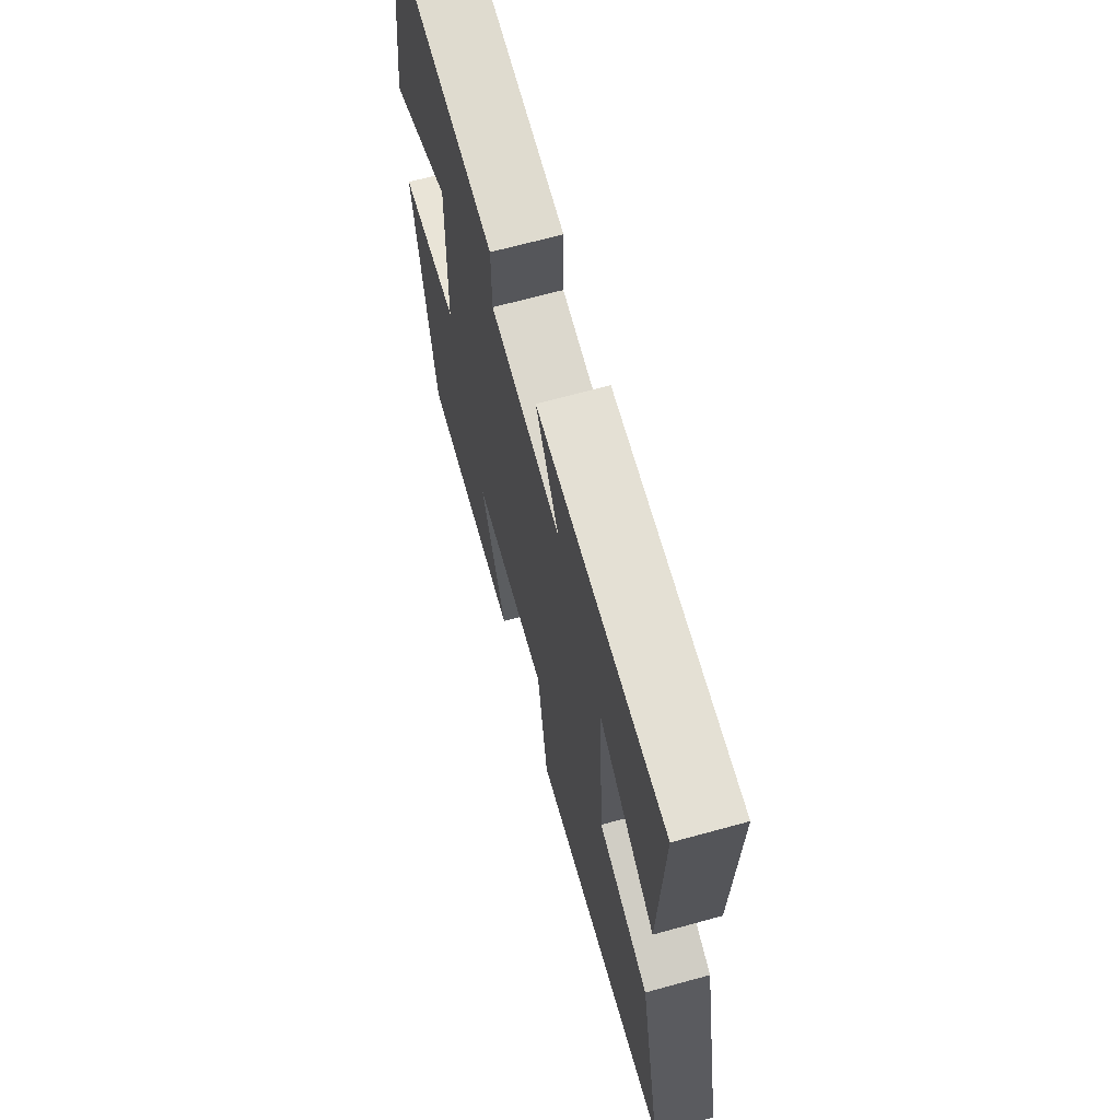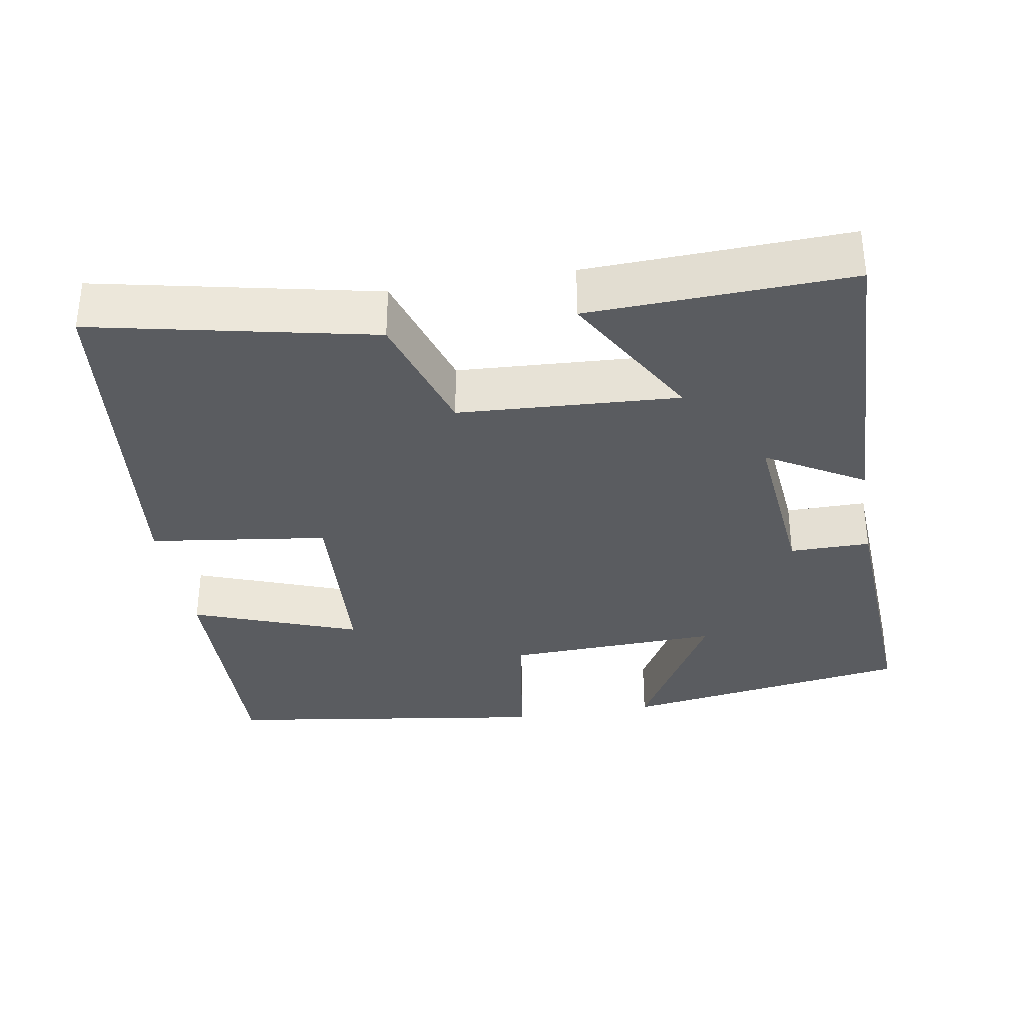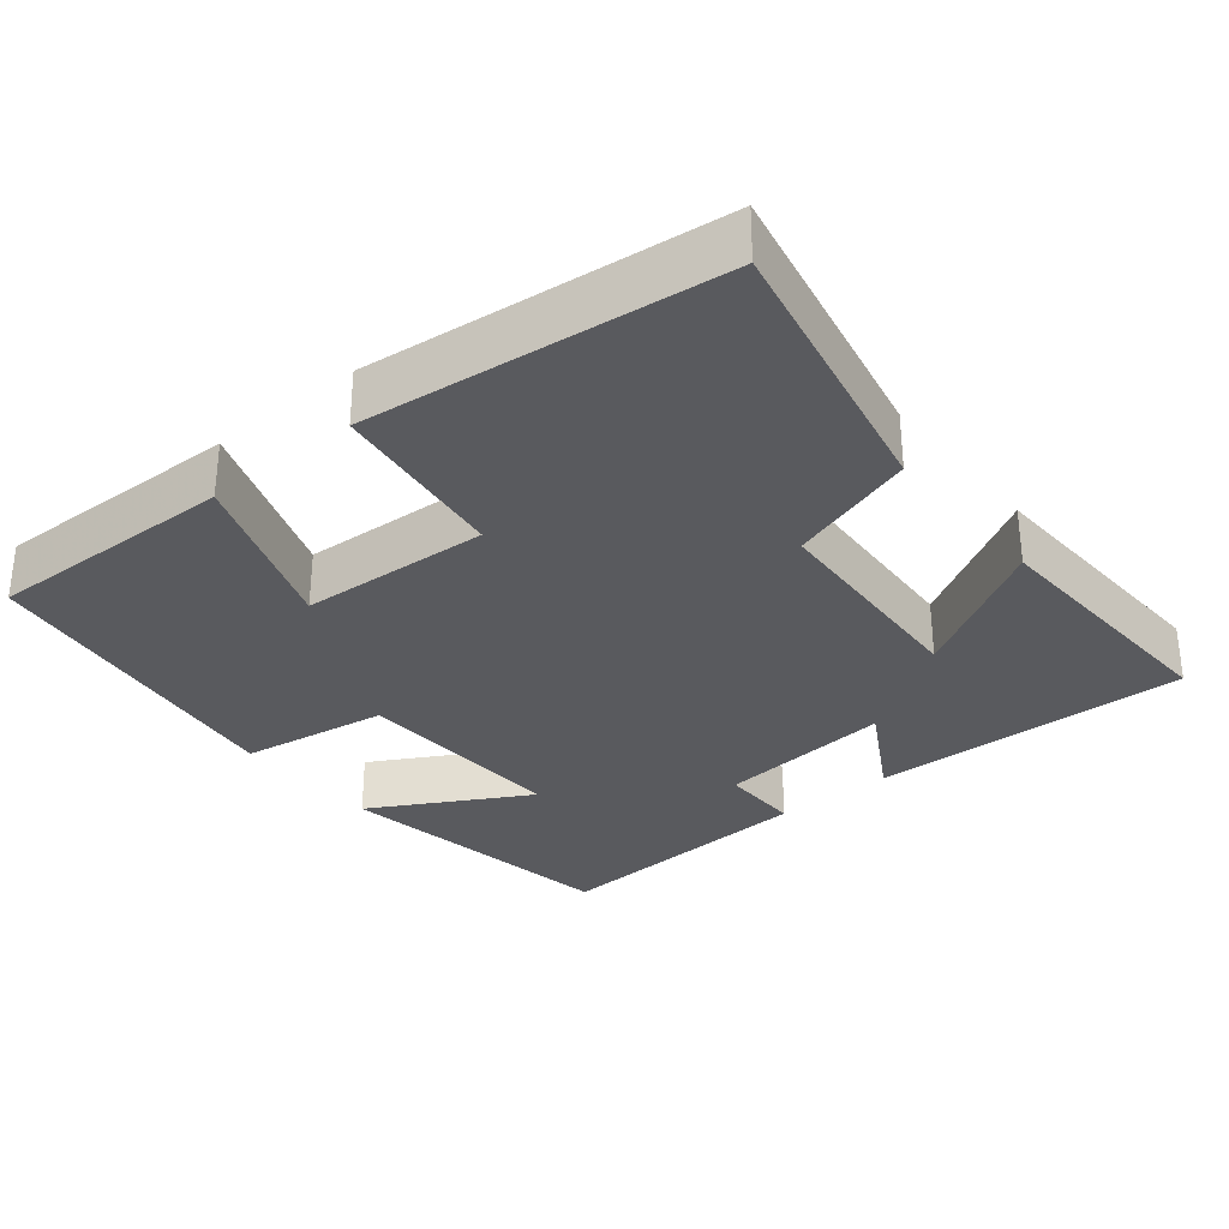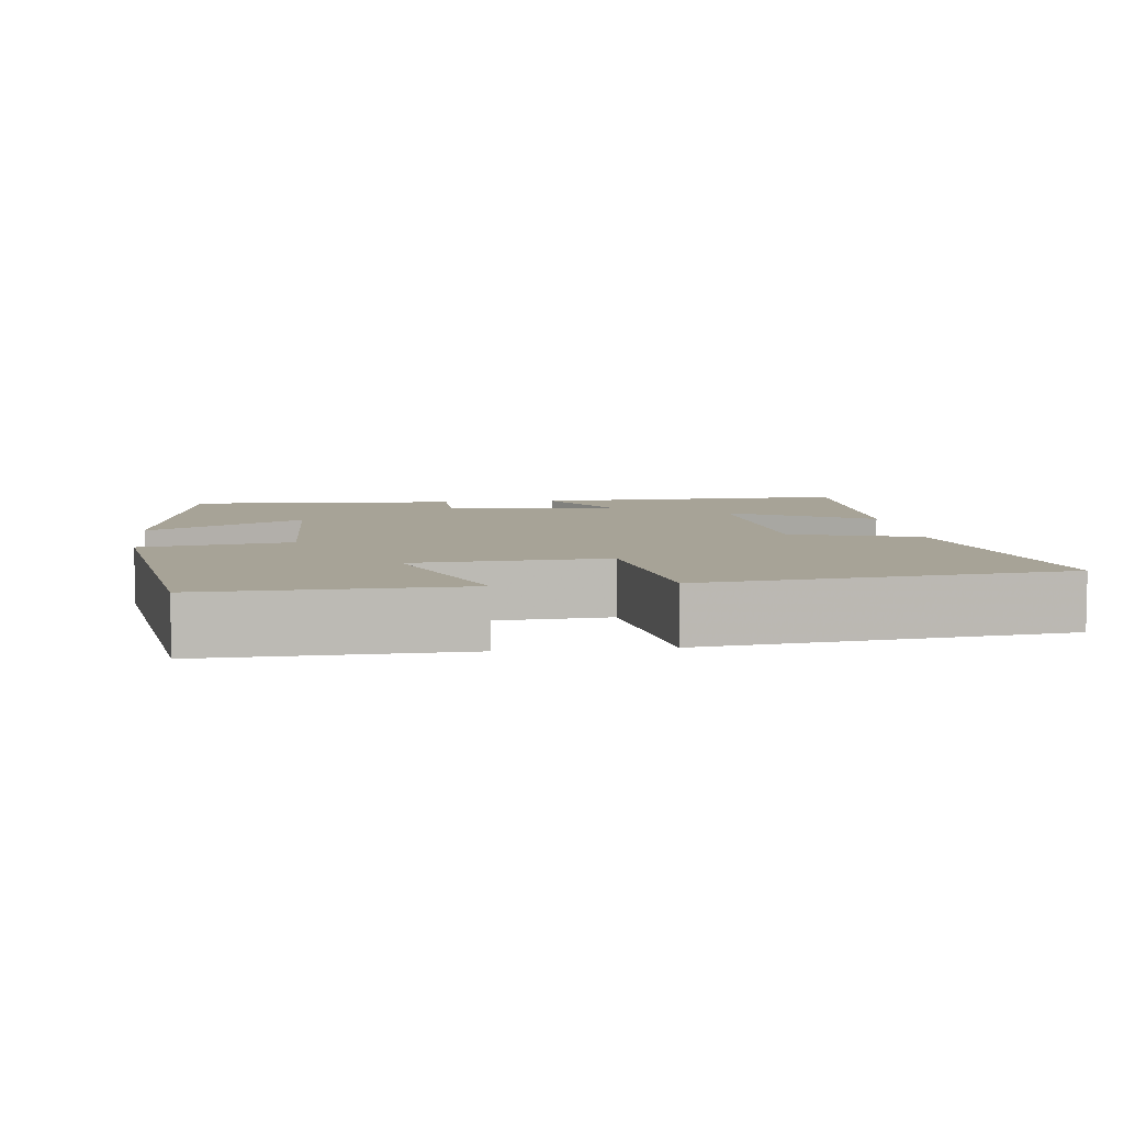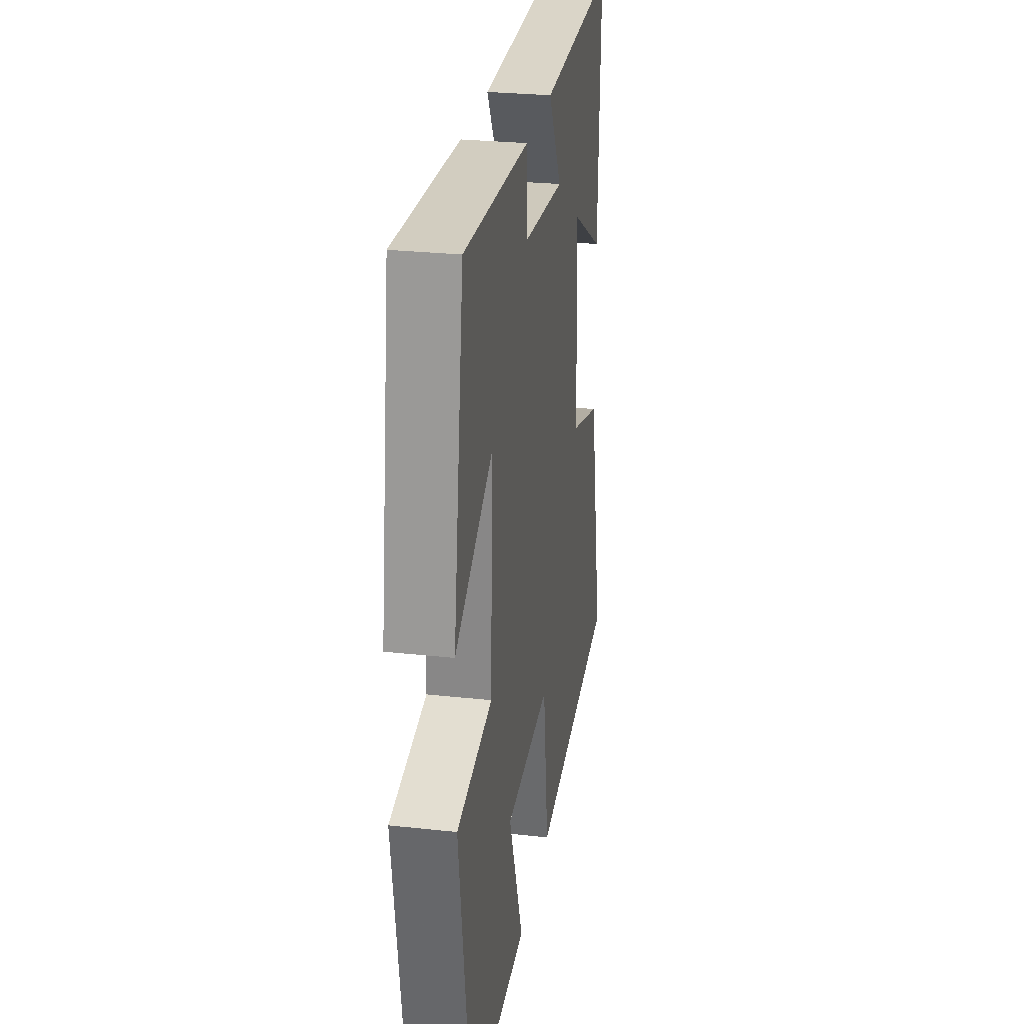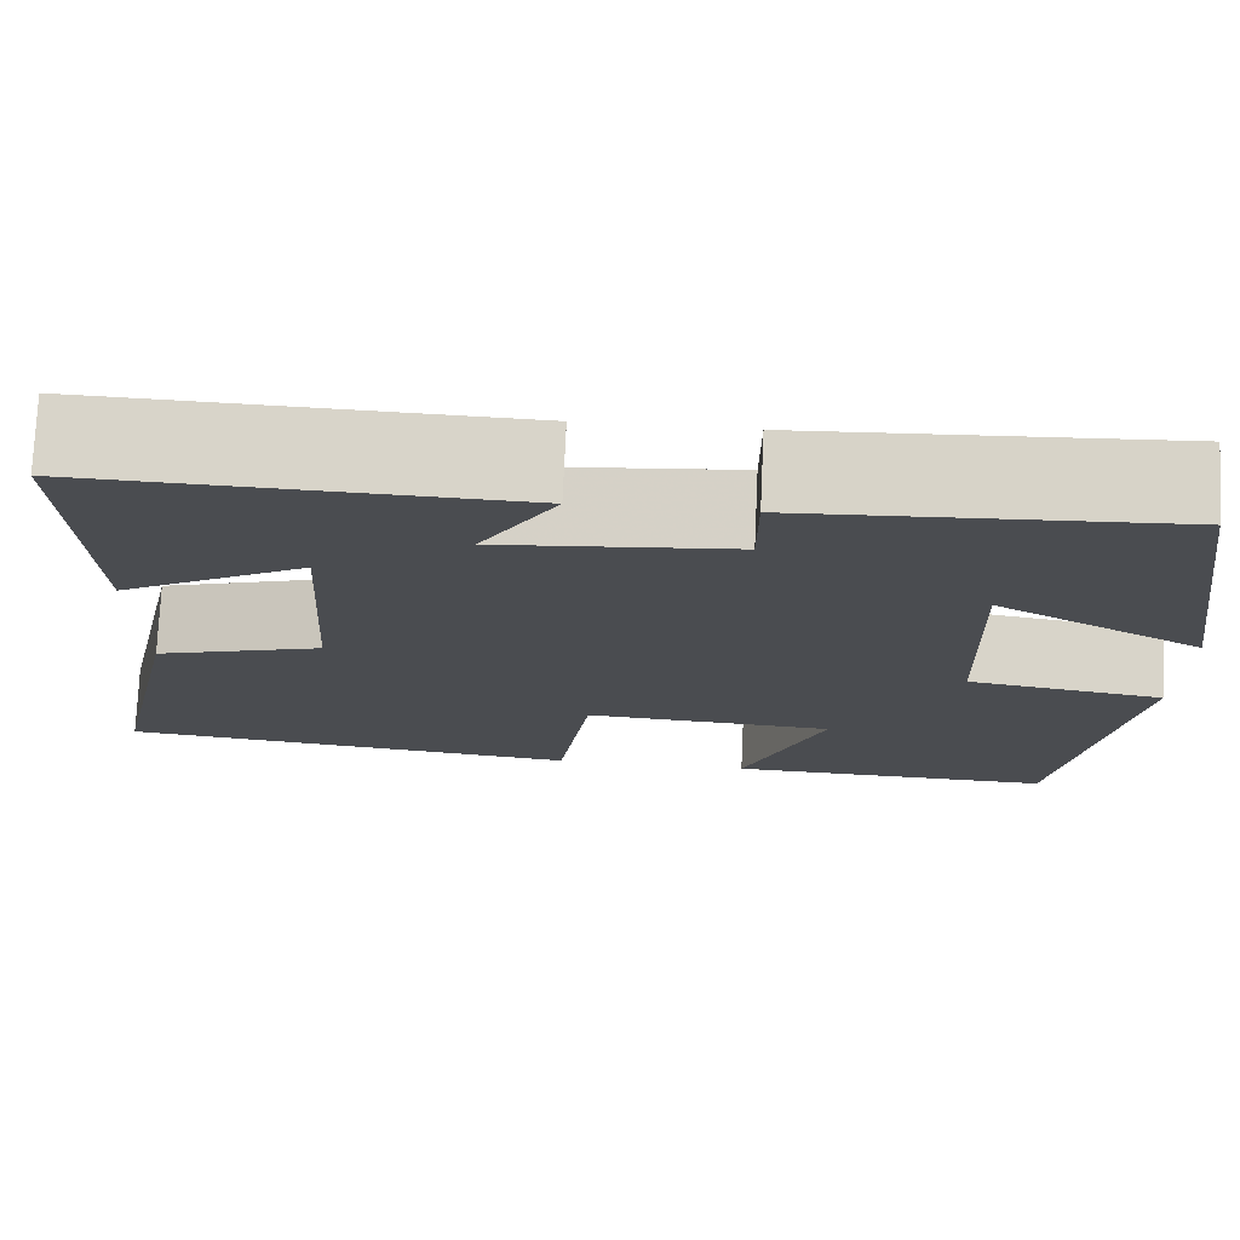
<metadata>
{"format":"obj","ext":"obj","renderer":"f3d","projection":"perspective","resolution":1024,"background":"white","views":[{"elev":67.6,"azim":-105.4,"up":"+Z"},{"elev":-34.2,"azim":-80.2,"up":"+Y"},{"elev":-31.3,"azim":-140.4,"up":"+Y"},{"elev":6.7,"azim":173.0,"up":"+Y"},{"elev":27.7,"azim":99.5,"up":"+Z"},{"elev":75.3,"azim":2.6,"up":"+Z"}]}
</metadata>
<code>
v 0.441 0.07 0.52
v 0.5 0.07 0.13
v 0.292 0.07 0.248
v 0.302 0.07 -0.04
v 0.5 0.07 -0.072
v 0.434 0.07 -0.51
v 0.099 0.07 -0.5
v 0.182 0.07 -0.278
v -0.072 0.07 -0.262
v -0.105 0.07 -0.5
v -0.58 0.07 -0.445
v -0.5 0.07 -0.073
v -0.329 0.07 -0.02
v -0.311 0.07 0.274
v -0.5 0.07 0.165
v -0.512 0.07 0.514
v -0.085 0.07 0.5
v -0.161 0.07 0.37
v 0.075 0.07 0.392
v 0.075 0.07 0.5
v 0.441 0 0.52
v 0.5 0 0.13
v 0.292 0 0.248
v 0.302 0 -0.04
v 0.5 0 -0.072
v 0.434 0 -0.51
v 0.099 0 -0.5
v 0.182 0 -0.278
v -0.072 0 -0.262
v -0.105 0 -0.5
v -0.58 0 -0.445
v -0.5 0 -0.073
v -0.329 0 -0.02
v -0.311 0 0.274
v -0.5 0 0.165
v -0.512 0 0.514
v -0.085 0 0.5
v -0.161 0 0.37
v 0.075 0 0.392
v 0.075 0 0.5
f 1 2 3
f 20 1 3
f 19 20 3
f 18 19 3 4
f 16 17 18
f 15 16 18
f 14 15 18
f 13 14 18 4
f 11 12 13
f 10 11 13
f 9 10 13
f 13 4 5
f 9 13 5
f 8 9 5
f 5 6 7 8
f 23 22 21
f 23 21 40
f 23 40 39
f 24 23 39 38
f 38 37 36
f 38 36 35
f 38 35 34
f 24 38 34 33
f 33 32 31
f 33 31 30
f 33 30 29
f 25 24 33
f 25 33 29
f 25 29 28
f 28 27 26 25
f 1 21 22 2
f 2 22 23 3
f 3 23 24 4
f 4 24 25 5
f 5 25 26 6
f 6 26 27 7
f 7 27 28 8
f 8 28 29 9
f 9 29 30 10
f 10 30 31 11
f 11 31 32 12
f 12 32 33 13
f 13 33 34 14
f 14 34 35 15
f 15 35 36 16
f 16 36 37 17
f 17 37 38 18
f 18 38 39 19
f 19 39 40 20
f 20 40 21 1

</code>
